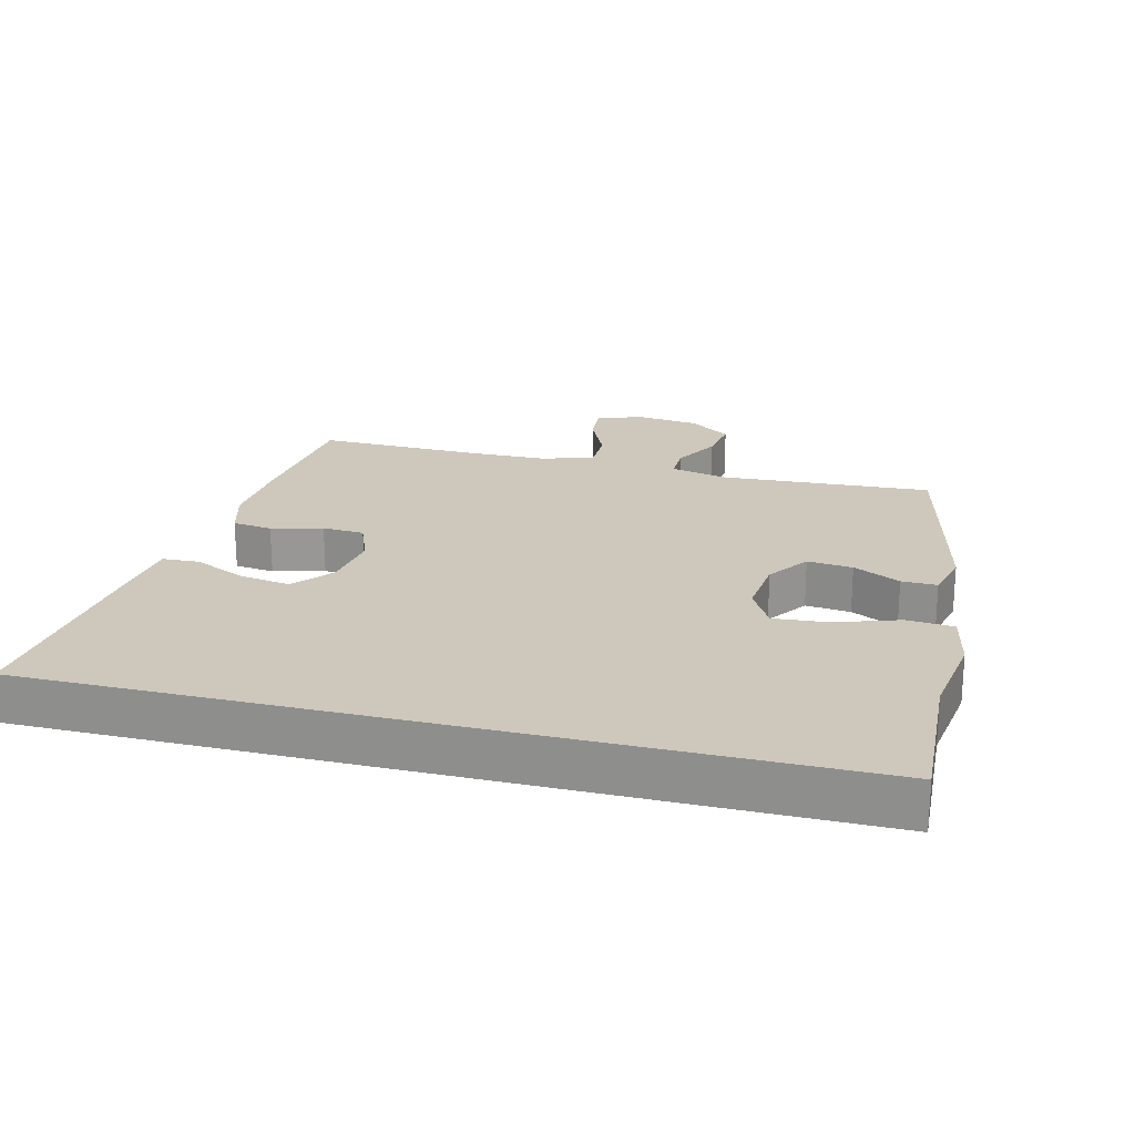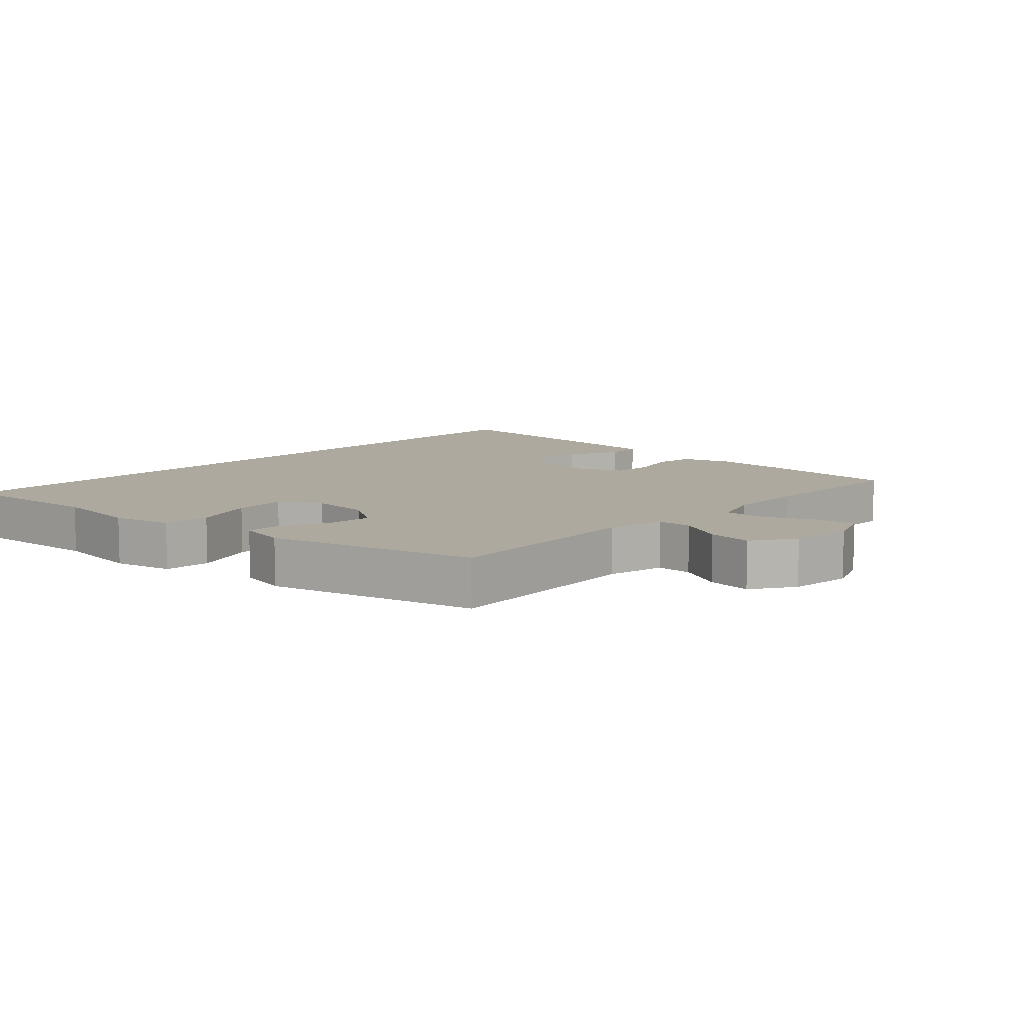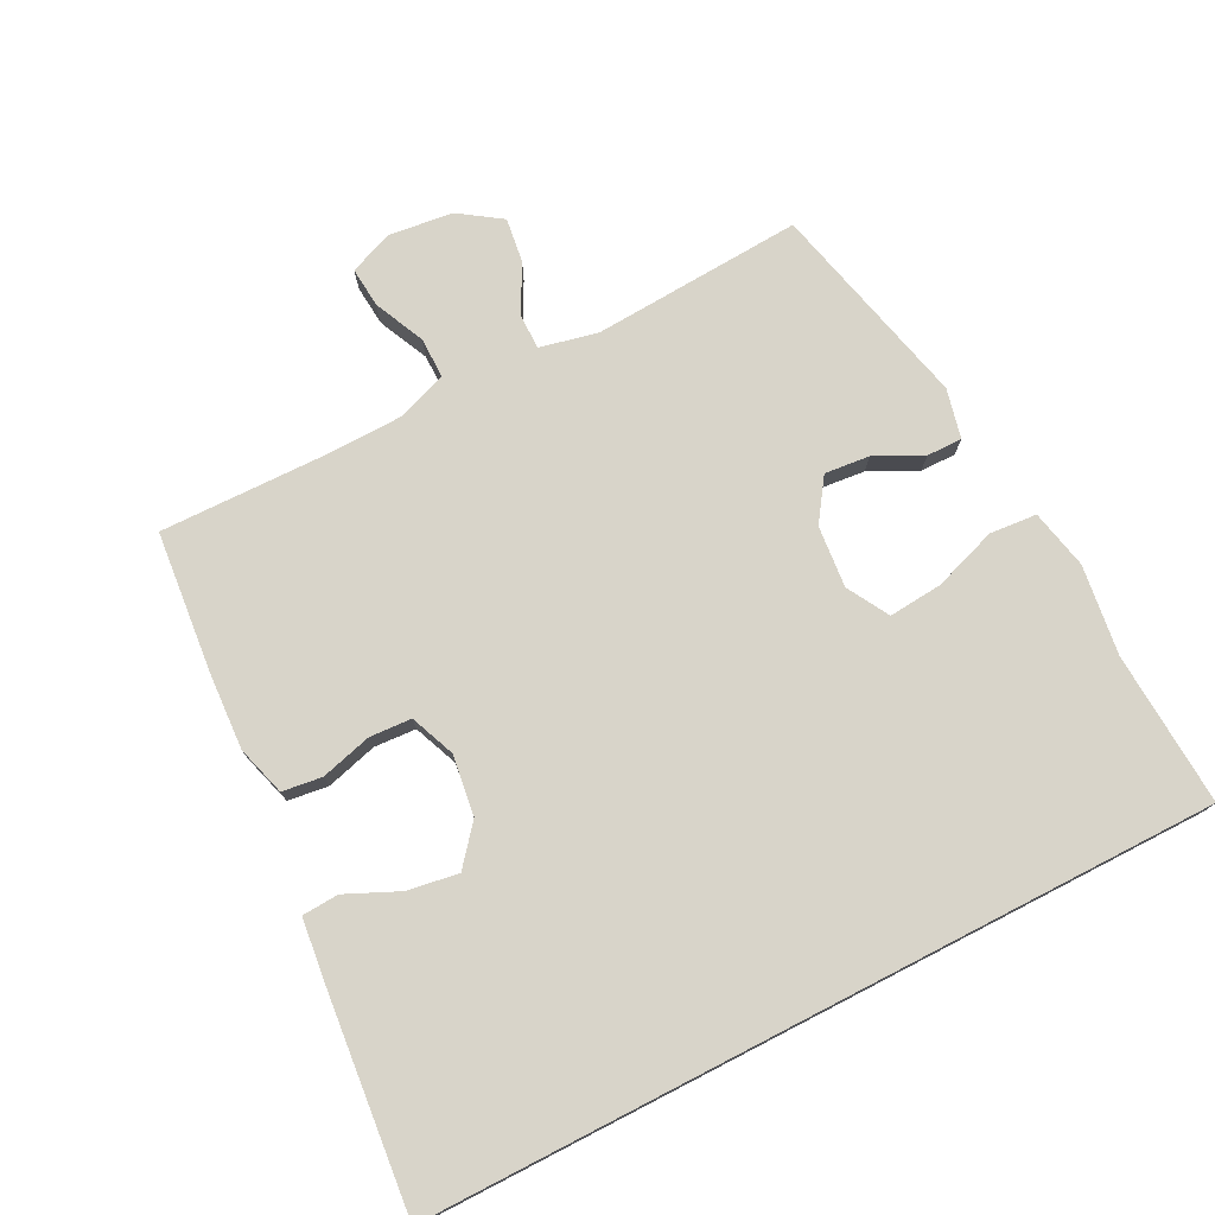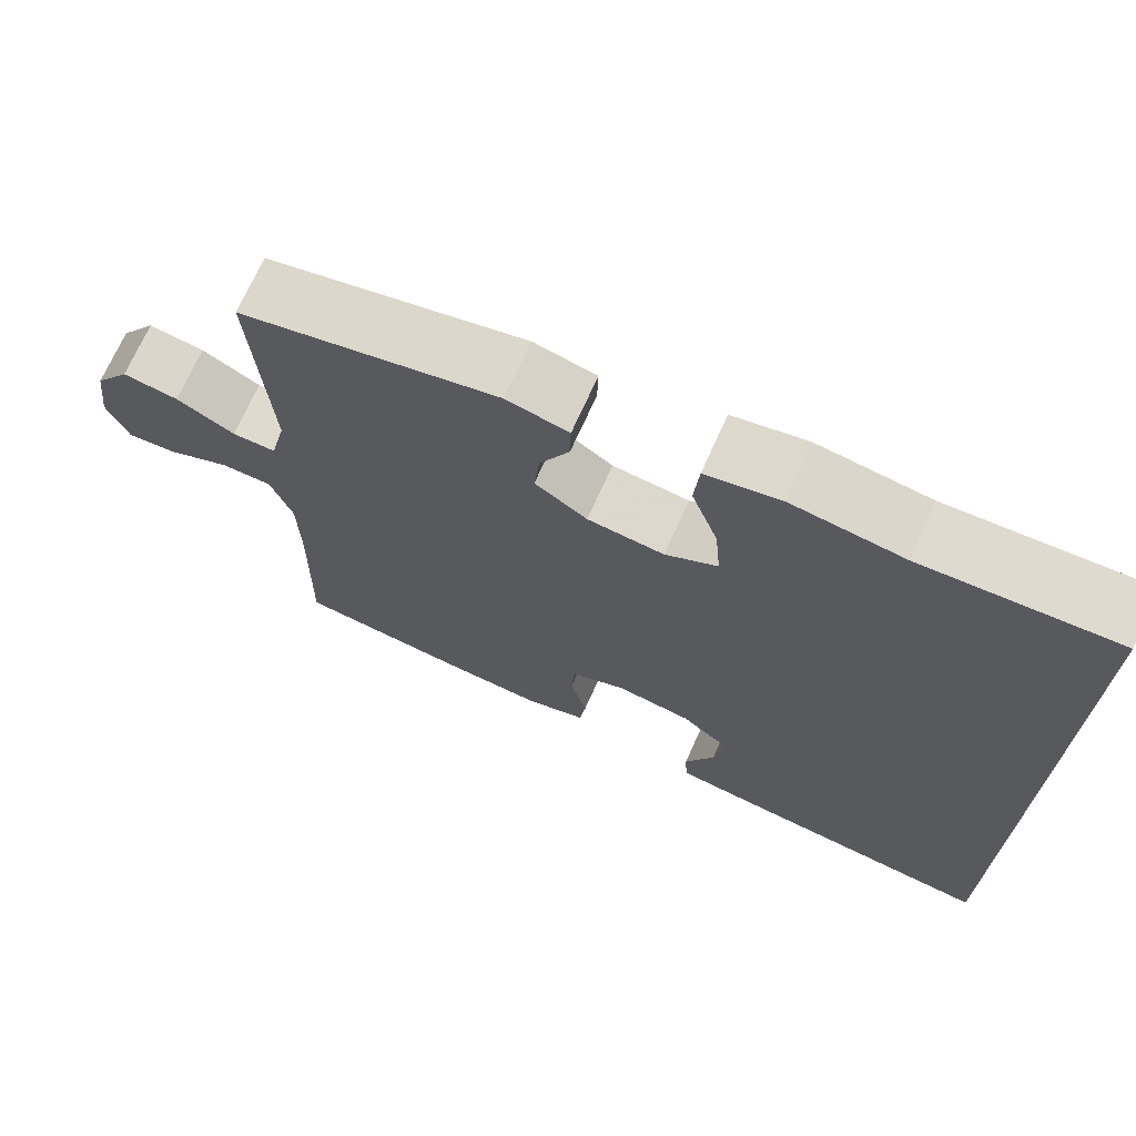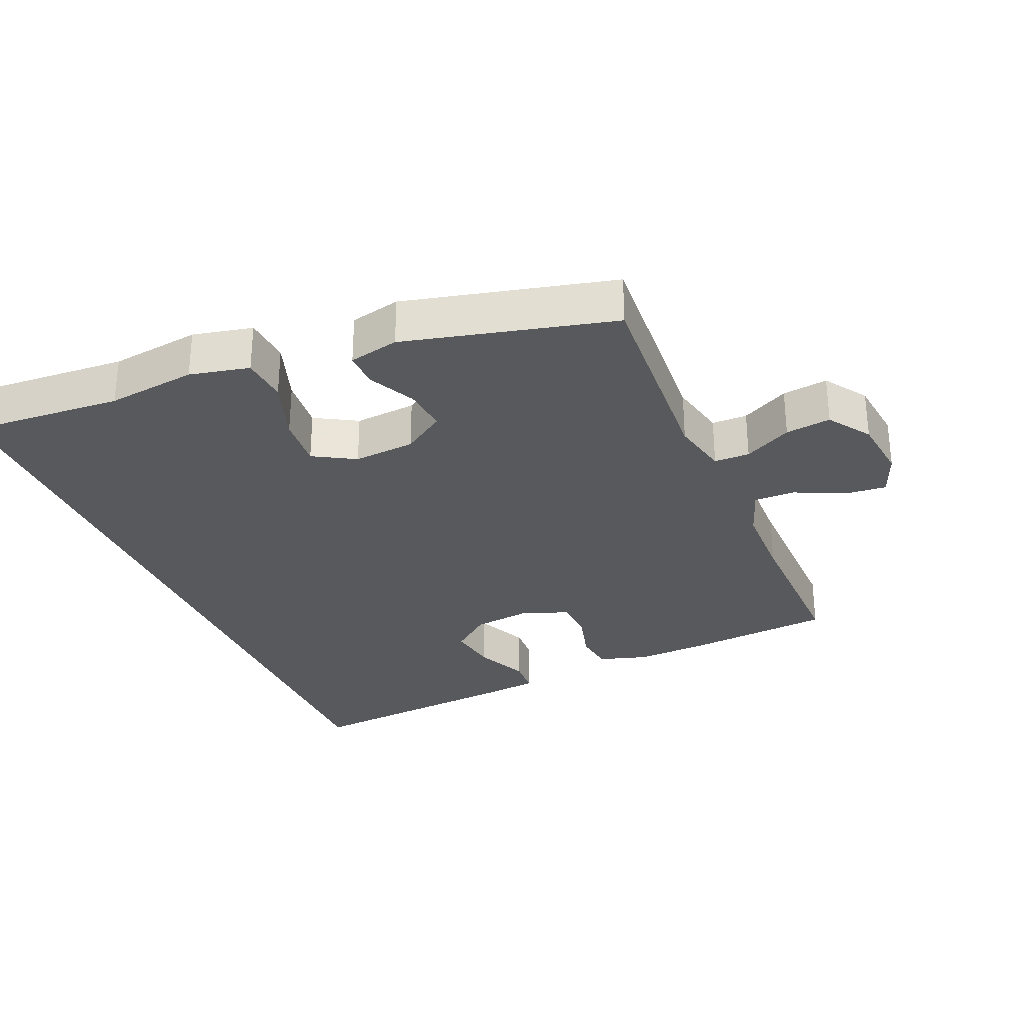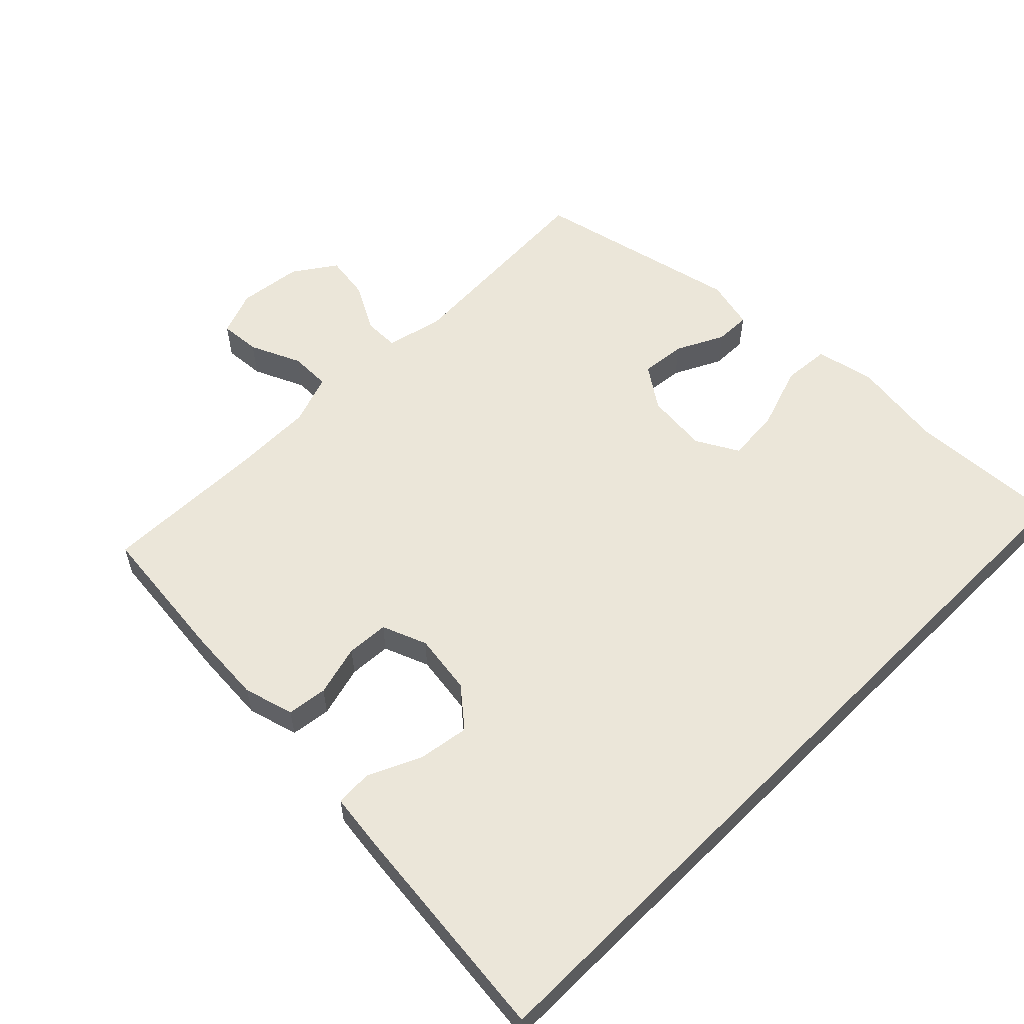
<metadata>
{"format":"obj","ext":"obj","renderer":"f3d","projection":"perspective","resolution":1024,"background":"white","views":[{"elev":21.9,"azim":-75.7,"up":"+Y"},{"elev":9.0,"azim":42.3,"up":"+Y"},{"elev":75.5,"azim":-117.3,"up":"+Y"},{"elev":71.2,"azim":-155.8,"up":"+Z"},{"elev":-29.7,"azim":22.6,"up":"+Y"},{"elev":57.2,"azim":-135.0,"up":"+Y"}]}
</metadata>
<code>
v 0.5 0.07 0.5
v 0.481 0.07 0.178
v 0.501 0.07 0.09
v 0.555 0.07 0.09
v 0.627 0.07 0.129
v 0.696 0.07 0.139
v 0.74 0.07 0.075
v 0.752 0.07 -0.022
v 0.726 0.07 -0.09
v 0.664 0.07 -0.085
v 0.587 0.07 -0.05
v 0.524 0.07 -0.05
v 0.497 0.07 -0.128
v 0.495 0.07 -0.25
v 0.5 0.07 -0.5
v 0.283 0.07 -0.522
v 0.168 0.07 -0.529
v 0.092 0.07 -0.507
v 0.084 0.07 -0.446
v 0.105 0.07 -0.368
v 0.101 0.07 -0.304
v 0.033 0.07 -0.277
v -0.059 0.07 -0.29
v -0.118 0.07 -0.339
v -0.106 0.07 -0.416
v -0.069 0.07 -0.497
v -0.072 0.07 -0.553
v -0.161 0.07 -0.564
v -0.5 0.07 -0.599
v -0.5 0.07 0.608
v -0.265 0.07 0.595
v -0.128 0.07 0.614
v -0.037 0.07 0.595
v -0.031 0.07 0.523
v -0.064 0.07 0.426
v -0.071 0.07 0.344
v -0.007 0.07 0.308
v 0.087 0.07 0.317
v 0.151 0.07 0.361
v 0.144 0.07 0.43
v 0.108 0.07 0.502
v 0.107 0.07 0.556
v 0.183 0.07 0.574
v 0.5 0 0.5
v 0.481 0 0.178
v 0.501 0 0.09
v 0.555 0 0.09
v 0.627 0 0.129
v 0.696 0 0.139
v 0.74 0 0.075
v 0.752 0 -0.022
v 0.726 0 -0.09
v 0.664 0 -0.085
v 0.587 0 -0.05
v 0.524 0 -0.05
v 0.497 0 -0.128
v 0.495 0 -0.25
v 0.5 0 -0.5
v 0.283 0 -0.522
v 0.168 0 -0.529
v 0.092 0 -0.507
v 0.084 0 -0.446
v 0.105 0 -0.368
v 0.101 0 -0.304
v 0.033 0 -0.277
v -0.059 0 -0.29
v -0.118 0 -0.339
v -0.106 0 -0.416
v -0.069 0 -0.497
v -0.072 0 -0.553
v -0.161 0 -0.564
v -0.5 0 -0.599
v -0.5 0 0.608
v -0.265 0 0.595
v -0.128 0 0.614
v -0.037 0 0.595
v -0.031 0 0.523
v -0.064 0 0.426
v -0.071 0 0.344
v -0.007 0 0.308
v 0.087 0 0.317
v 0.151 0 0.361
v 0.144 0 0.43
v 0.108 0 0.502
v 0.107 0 0.556
v 0.183 0 0.574
f 43 1 2
f 42 43 2
f 41 42 2
f 40 41 2
f 39 40 2 3
f 38 39 3
f 37 38 3
f 33 34 35
f 32 33 35
f 31 32 35
f 31 35 36
f 30 31 36
f 29 30 36
f 27 28 29
f 26 27 29
f 25 26 29
f 24 25 29
f 29 36 37
f 24 29 37
f 23 24 37
f 18 19 20
f 17 18 20
f 16 17 20
f 15 16 20
f 14 15 20
f 13 14 20 21
f 12 13 21 22
f 9 10 11
f 8 9 11
f 7 8 11
f 6 7 11
f 5 6 11
f 4 5 11
f 3 4 11 12
f 22 23 37
f 12 22 37
f 3 12 37
f 45 44 86
f 45 86 85
f 45 85 84
f 45 84 83
f 46 45 83 82
f 46 82 81
f 46 81 80
f 78 77 76
f 78 76 75
f 78 75 74
f 79 78 74
f 79 74 73
f 79 73 72
f 72 71 70
f 72 70 69
f 72 69 68
f 72 68 67
f 80 79 72
f 80 72 67
f 80 67 66
f 63 62 61
f 63 61 60
f 63 60 59
f 63 59 58
f 63 58 57
f 64 63 57 56
f 65 64 56 55
f 54 53 52
f 54 52 51
f 54 51 50
f 54 50 49
f 54 49 48
f 54 48 47
f 55 54 47 46
f 80 66 65
f 80 65 55
f 80 55 46
f 1 44 45 2
f 2 45 46 3
f 3 46 47 4
f 4 47 48 5
f 5 48 49 6
f 6 49 50 7
f 7 50 51 8
f 8 51 52 9
f 9 52 53 10
f 10 53 54 11
f 11 54 55 12
f 12 55 56 13
f 13 56 57 14
f 14 57 58 15
f 15 58 59 16
f 16 59 60 17
f 17 60 61 18
f 18 61 62 19
f 19 62 63 20
f 20 63 64 21
f 21 64 65 22
f 22 65 66 23
f 23 66 67 24
f 24 67 68 25
f 25 68 69 26
f 26 69 70 27
f 27 70 71 28
f 28 71 72 29
f 29 72 73 30
f 30 73 74 31
f 31 74 75 32
f 32 75 76 33
f 33 76 77 34
f 34 77 78 35
f 35 78 79 36
f 36 79 80 37
f 37 80 81 38
f 38 81 82 39
f 39 82 83 40
f 40 83 84 41
f 41 84 85 42
f 42 85 86 43
f 43 86 44 1

</code>
